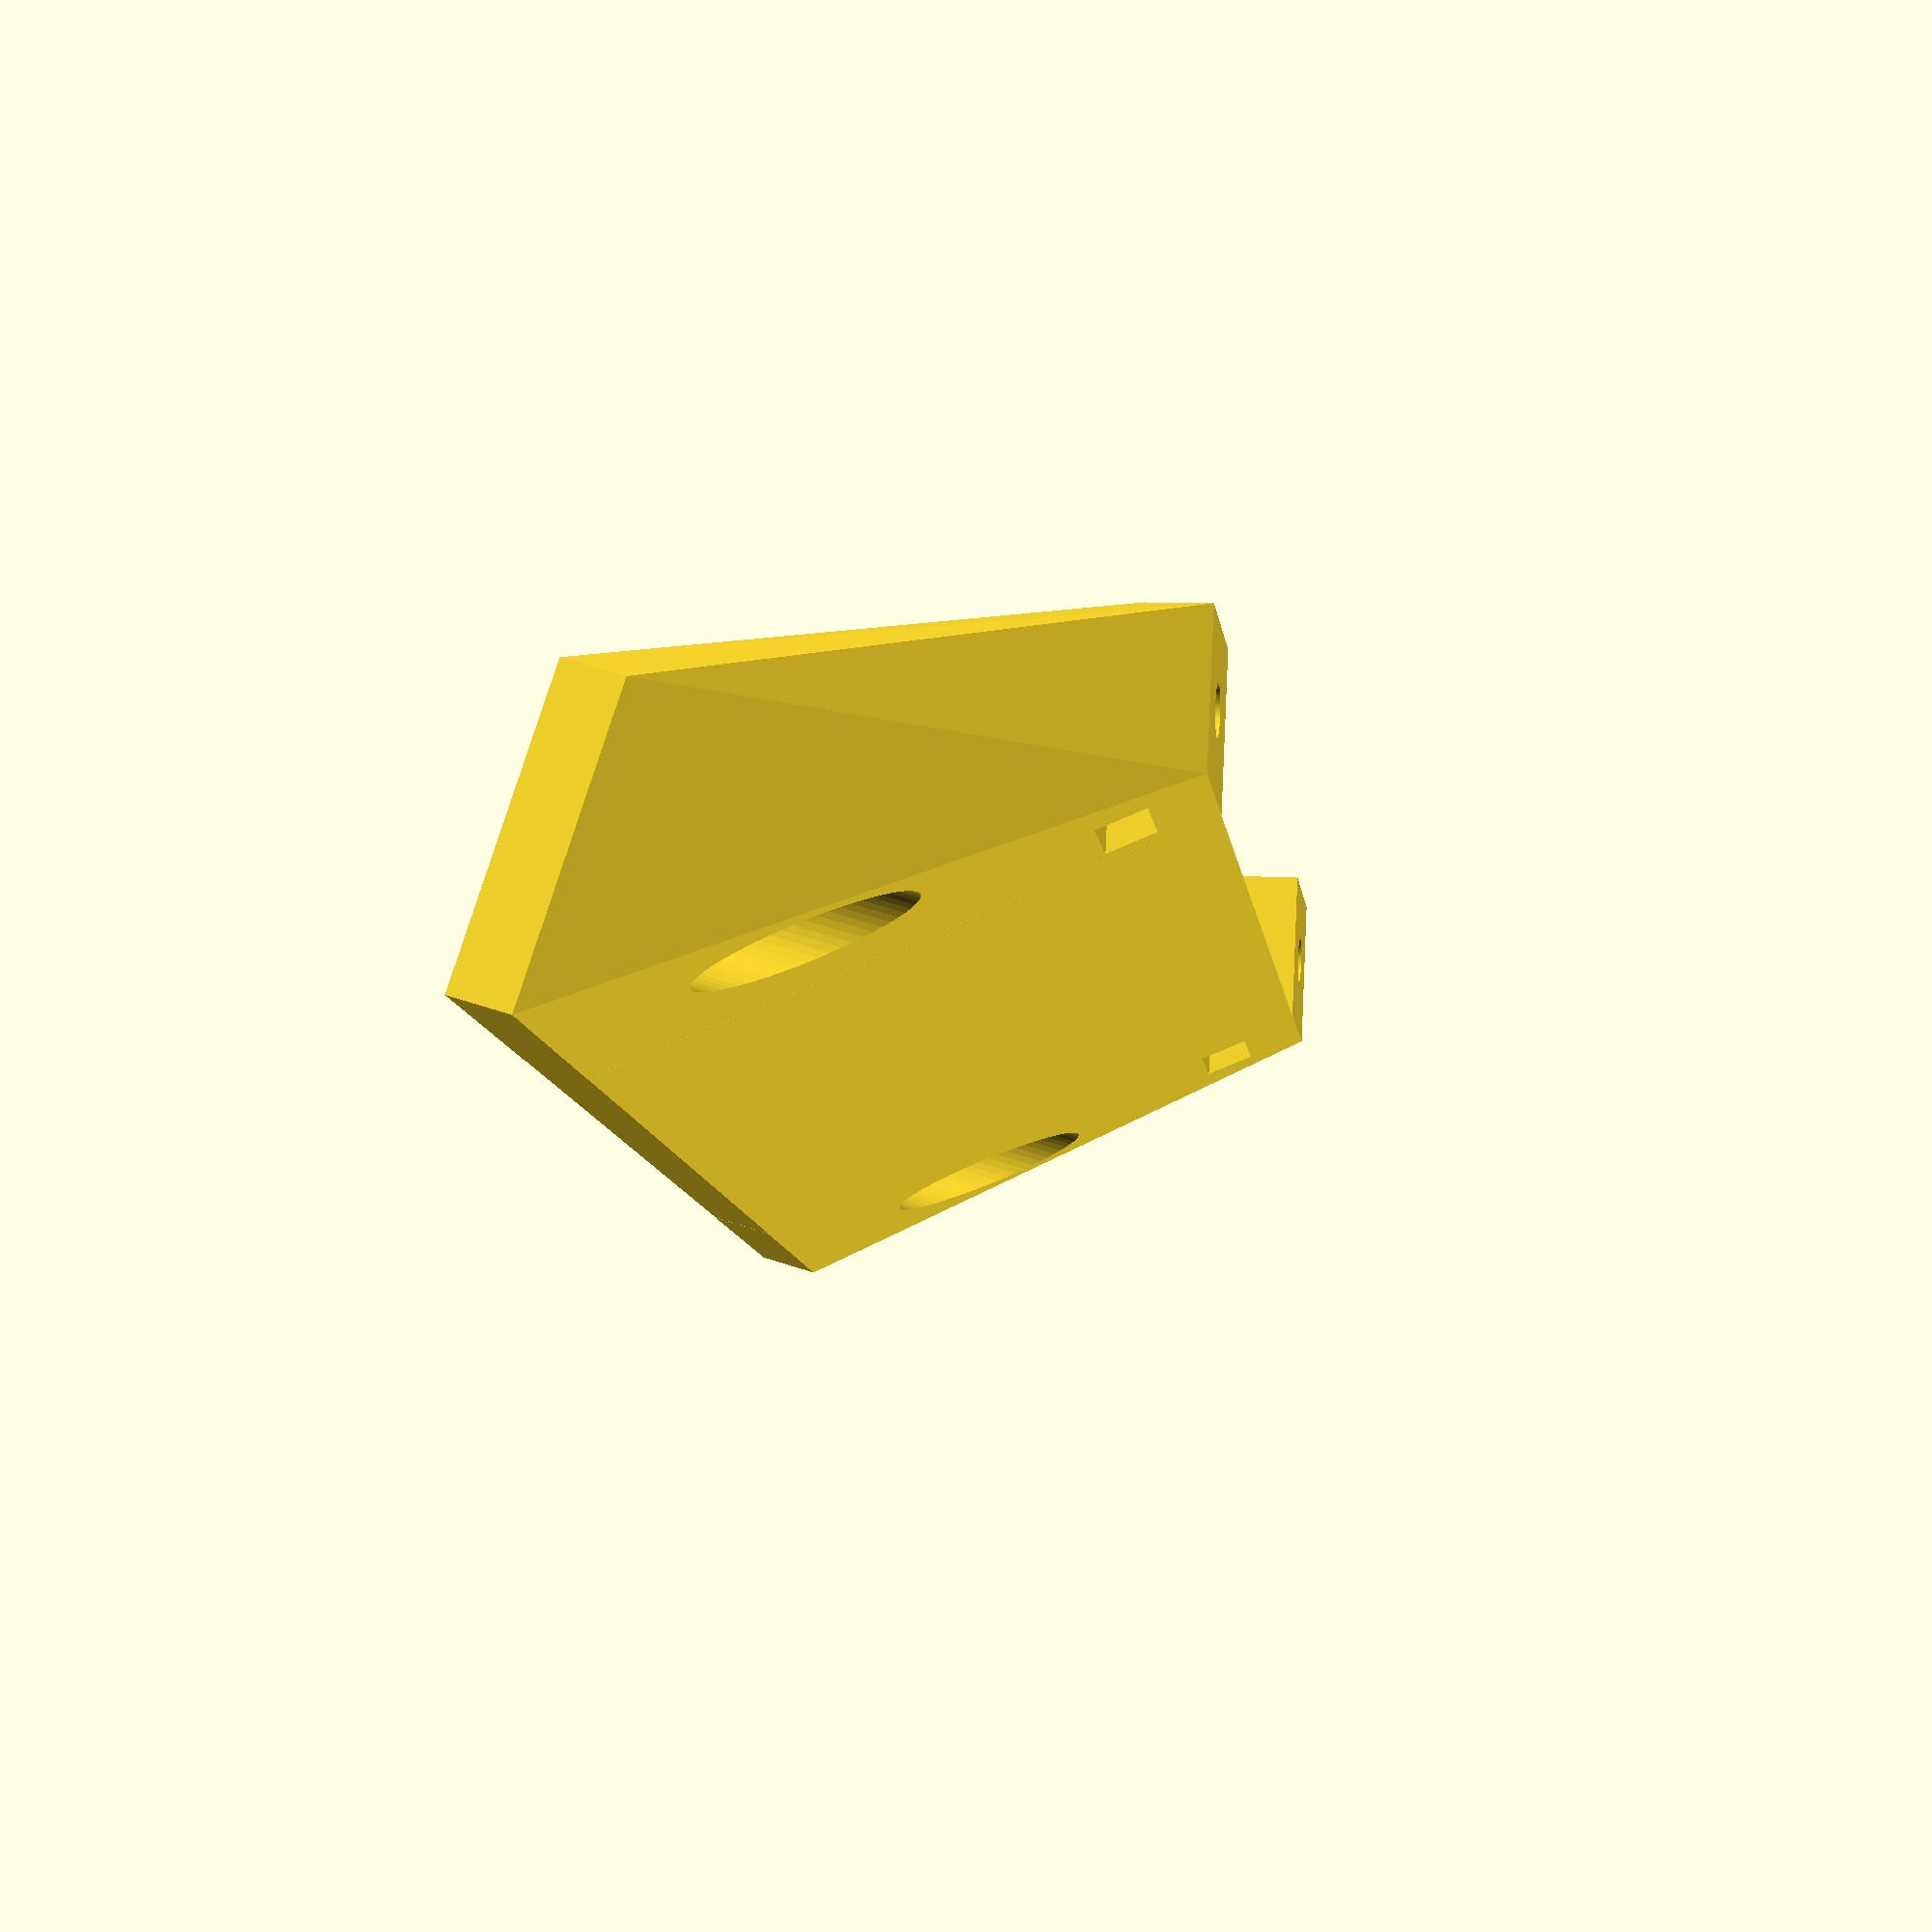
<openscad>
/*
  Copyright Patrick Koppen
  v1.2 25.07.2016
  GPL3
*/


$fn=60;

module fan_arm(){
difference(){
   
hull(){
 cube([20,20,4],center=true);


translate([-5,-20,30])
rotate(a=15,v=[1,0,0])
cube([10,10,4],center=true);
}
 cylinder(d=5.3,h=40,center=true);
translate([0,0,22])
 cylinder(d=9,h=40,center=true);
translate([-5,-20,30])
rotate(a=15,v=[1,0,0]){
cylinder(d=3.2,h=30,center=true);
    translate([0,0,-3])
cube([6,30,3],center=true);    
    }
}
}

//rotate(a=-20,v=[0,0,1])
//rotate(a=-90,v=[0,1,0])
translate([040.75,0,0])
rotate([-129.45,0,0])
fan_arm();

translate([-40.75,0,0])
rotate([-129.45,0,0]) mirror()
fan_arm();

translate([0,15.45,-8.25]) cube([62,40.3,1.5], center=true);
translate([0,-5.85,-7.15]) rotate([-39.5,0,0]) cube([62,4,1.5], center=true);

//#translate([0,35,-4]) cube([71.5,2,2], center=true);


</openscad>
<views>
elev=284.7 azim=278.2 roll=158.6 proj=p view=wireframe
</views>
